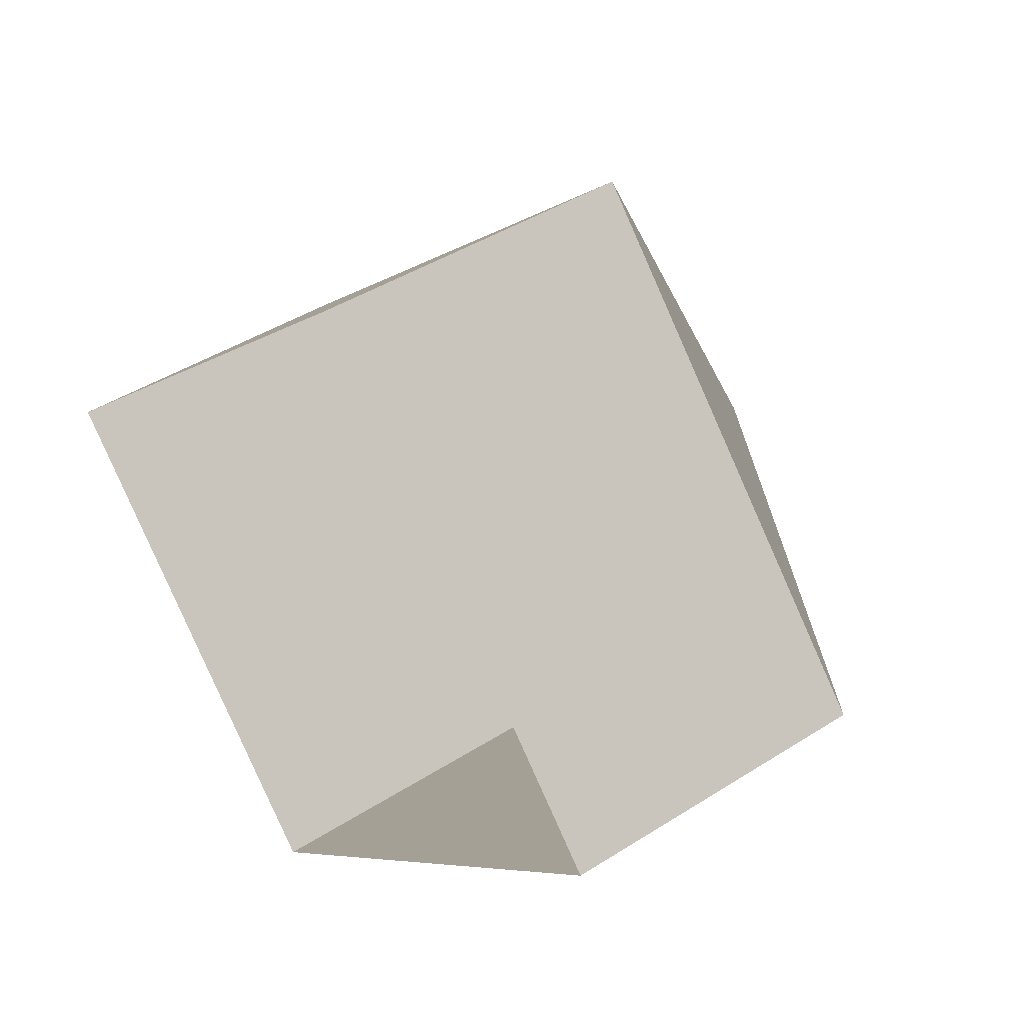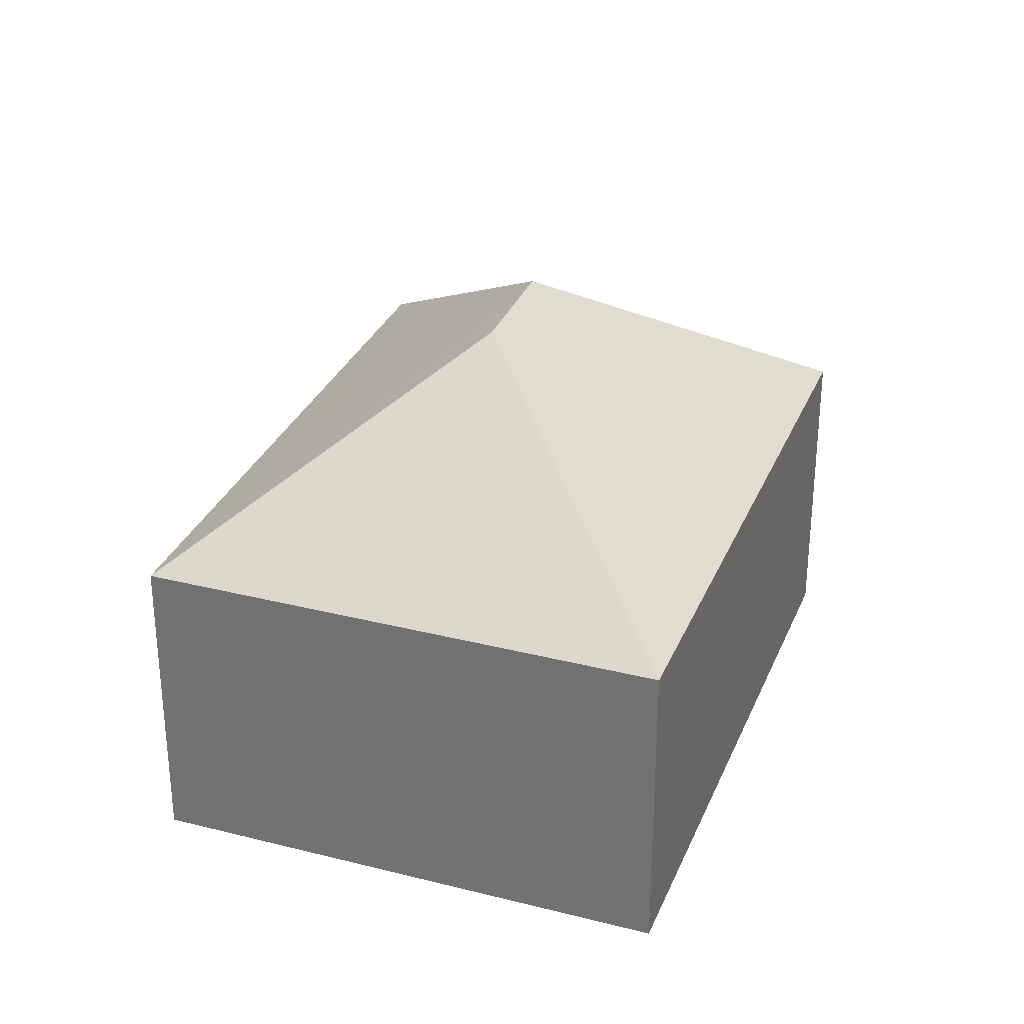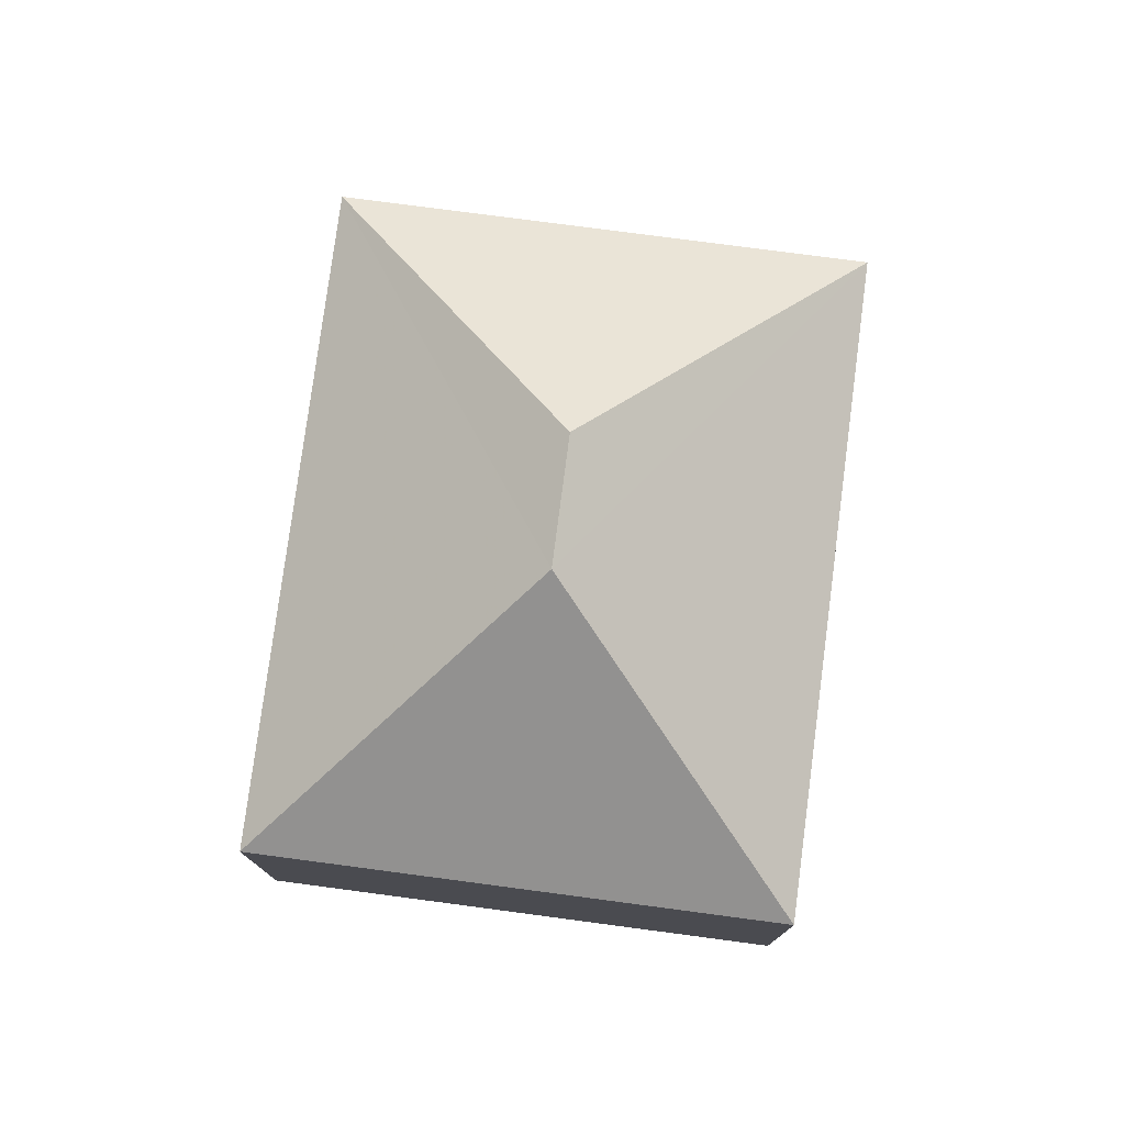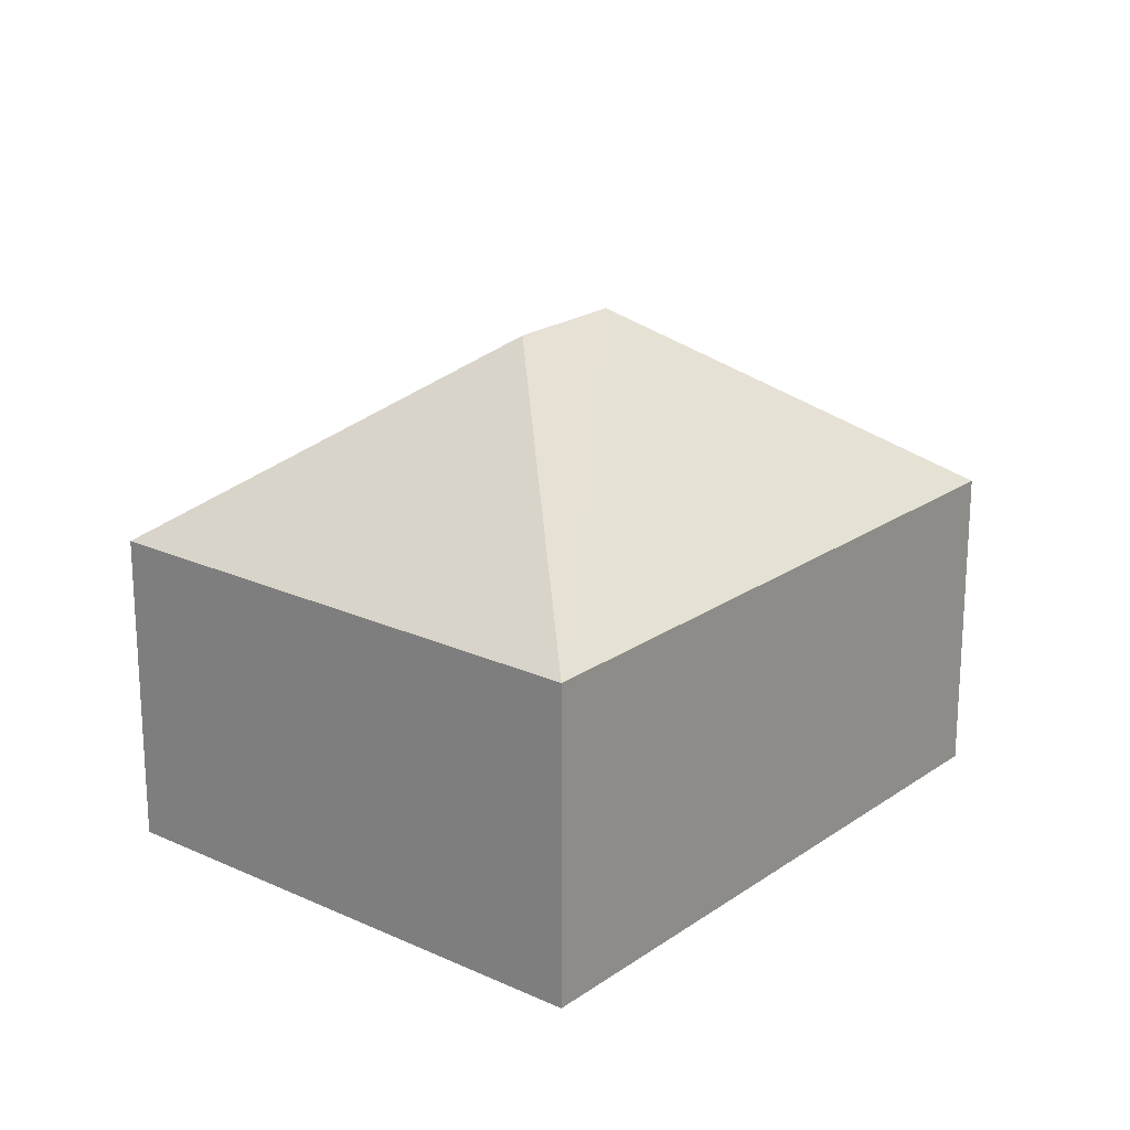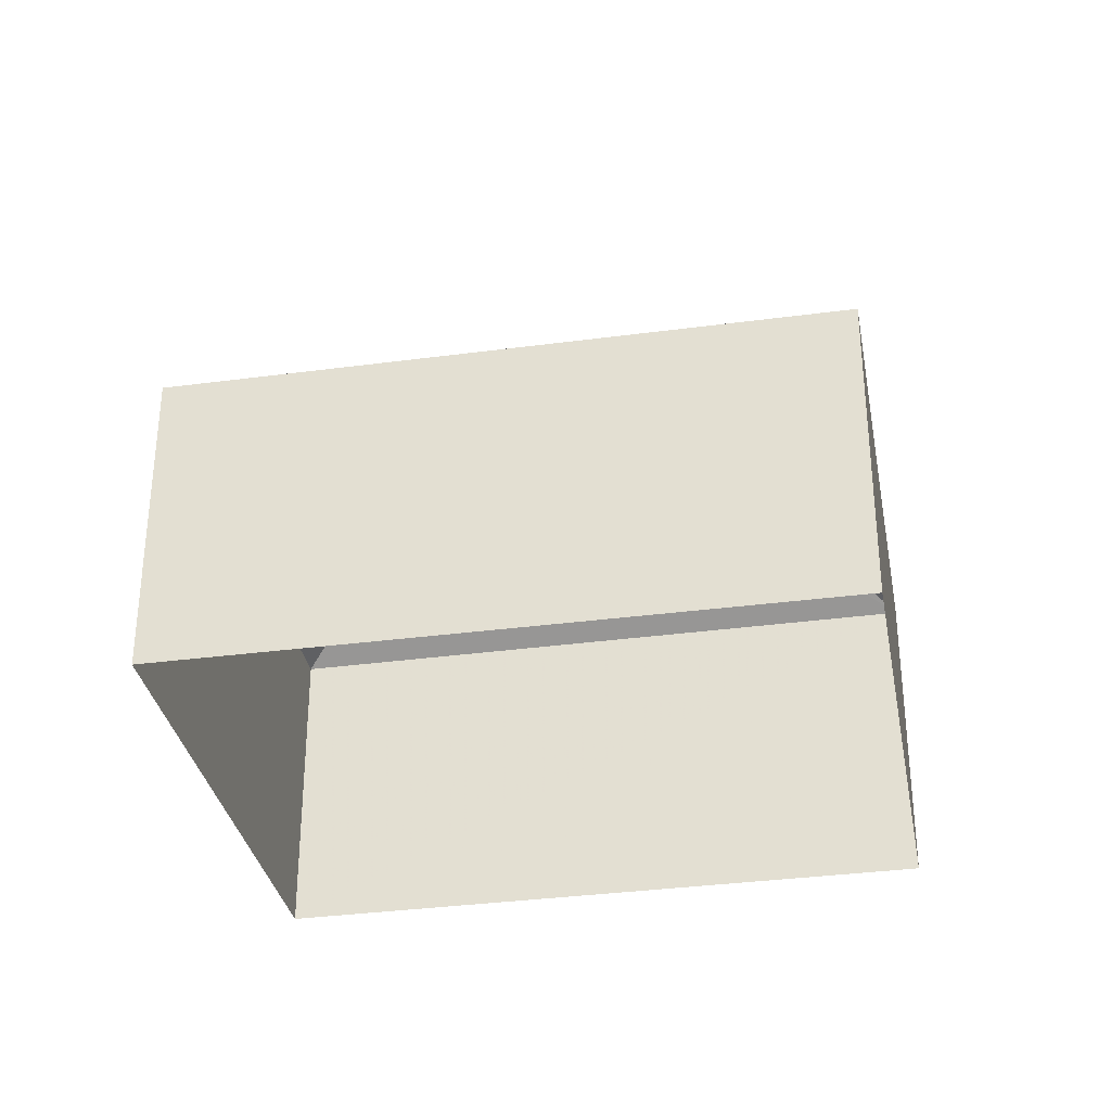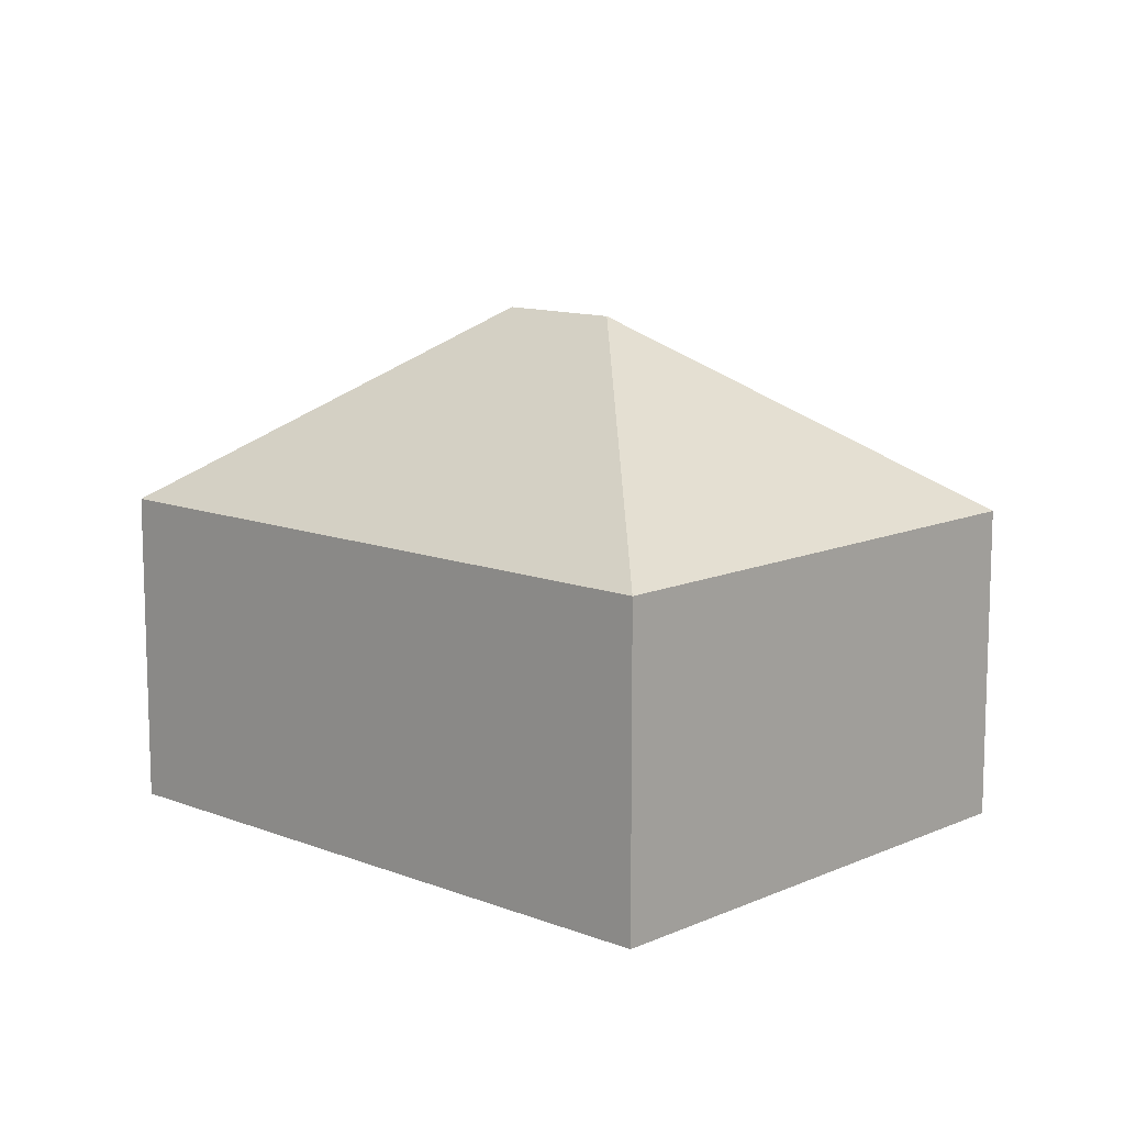
<metadata>
{"format":"obj","ext":"obj","renderer":"f3d","projection":"perspective","resolution":1024,"background":"white","views":[{"elev":42.6,"azim":-127.4,"up":"+Y"},{"elev":31.0,"azim":-112.0,"up":"+Z"},{"elev":77.9,"azim":55.6,"up":"+Z"},{"elev":21.0,"azim":-92.8,"up":"+Z"},{"elev":-33.6,"azim":148.4,"up":"+Z"},{"elev":11.7,"azim":1.2,"up":"+Z"}]}
</metadata>
<code>
v -3.149e+05 4.186e+04 50.64
v -3.149e+05 4.187e+04 50.65
v -3.149e+05 4.186e+04 50.64
v -3.149e+05 4.186e+04 50.64
v -3.149e+05 4.186e+04 57.92
v -3.149e+05 4.186e+04 55.13
v -3.149e+05 4.186e+04 55.13
v -3.149e+05 4.186e+04 57.92
v -3.149e+05 4.187e+04 55.13
v -3.149e+05 4.186e+04 55.13
f 1 2 3
f 1 4 2
f 5 6 7
f 8 9 10
f 5 9 8
f 5 7 9
f 10 6 5
f 8 10 5
f 9 2 4
f 10 9 4
f 10 4 1
f 6 10 1
f 9 3 2
f 9 7 3
f 7 1 3
f 7 6 1

</code>
